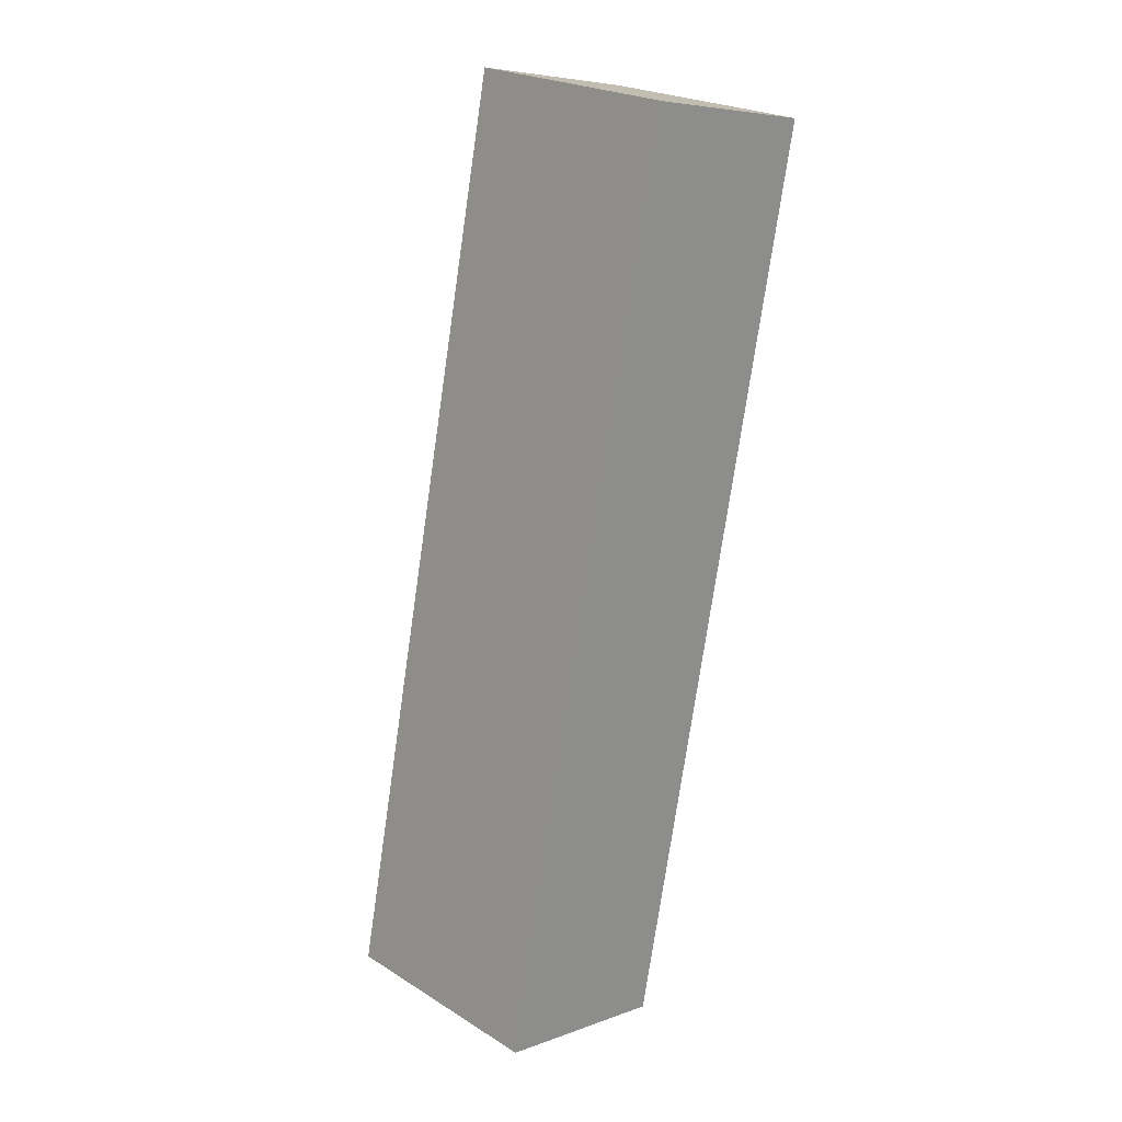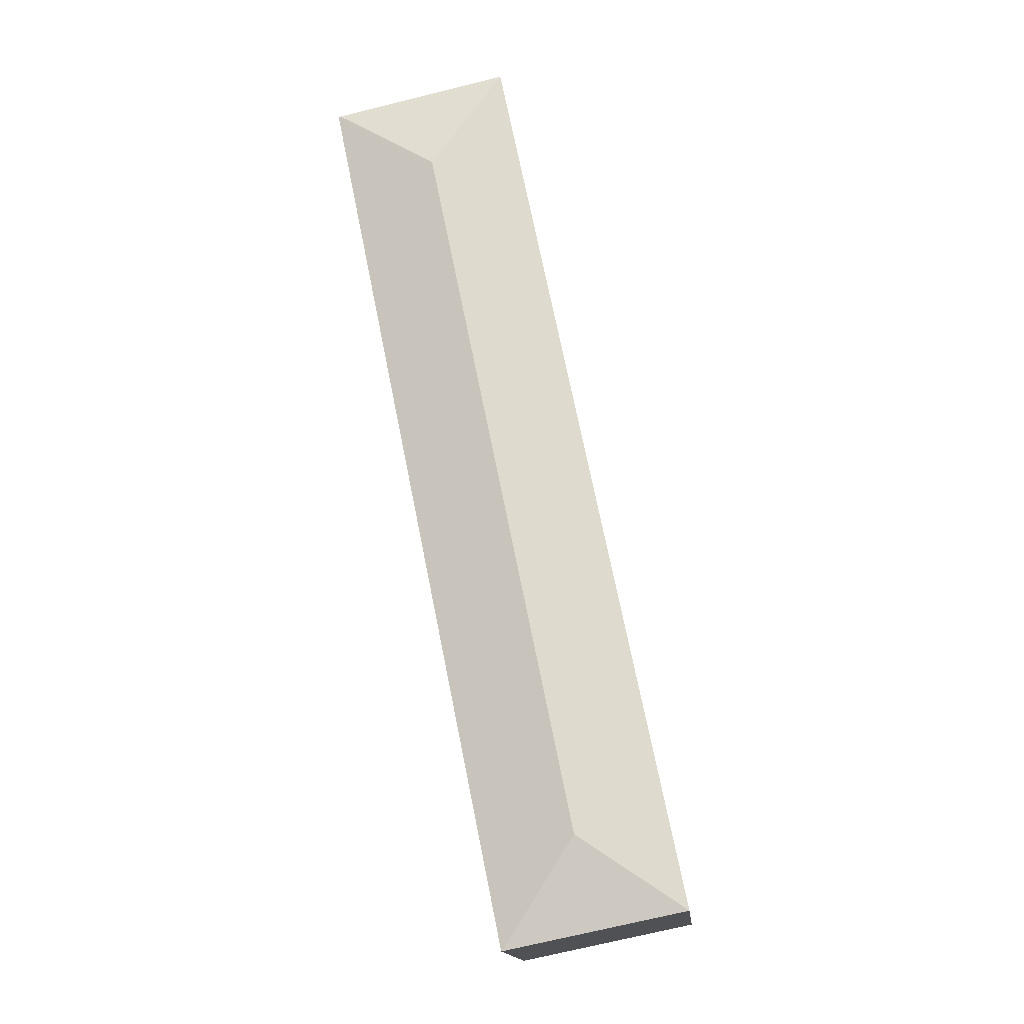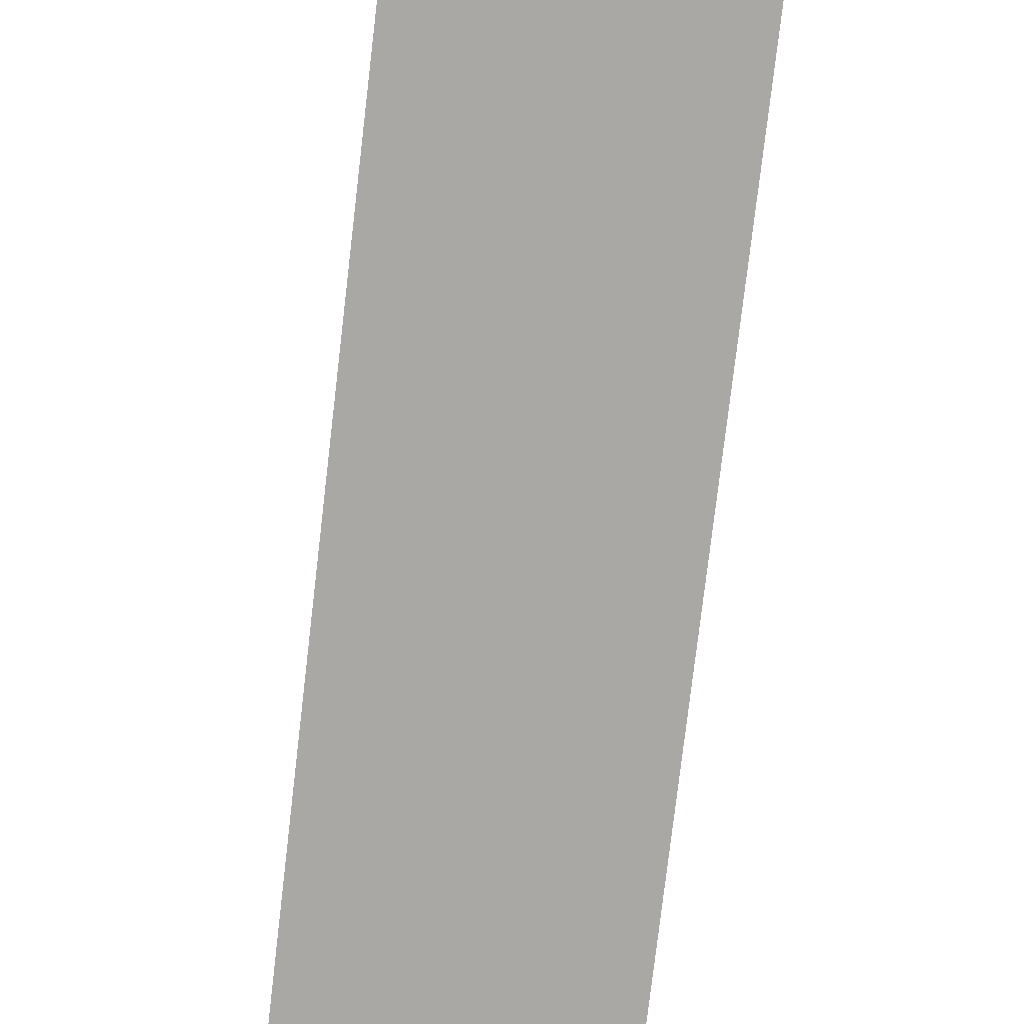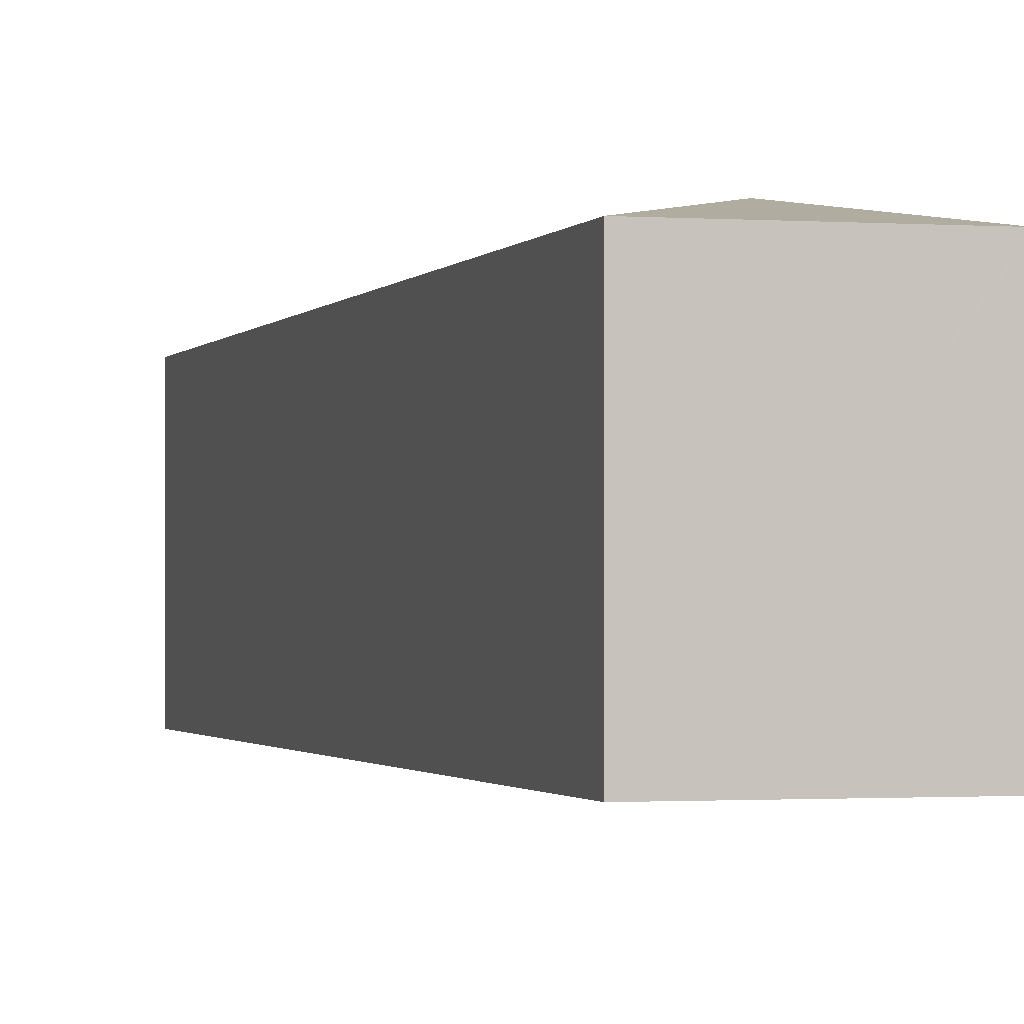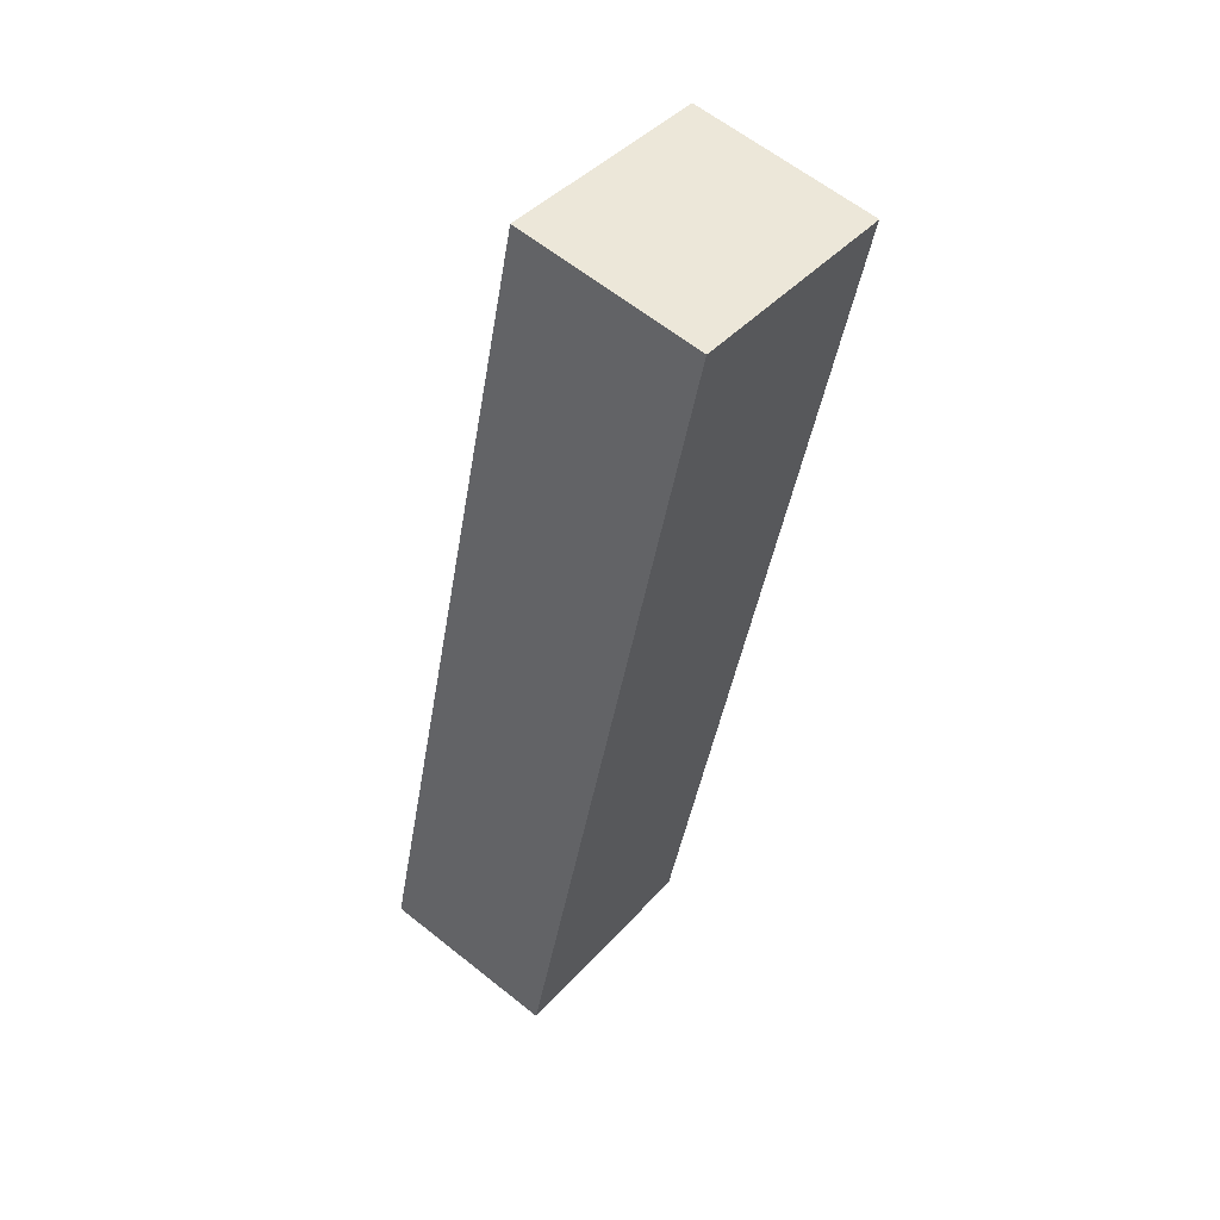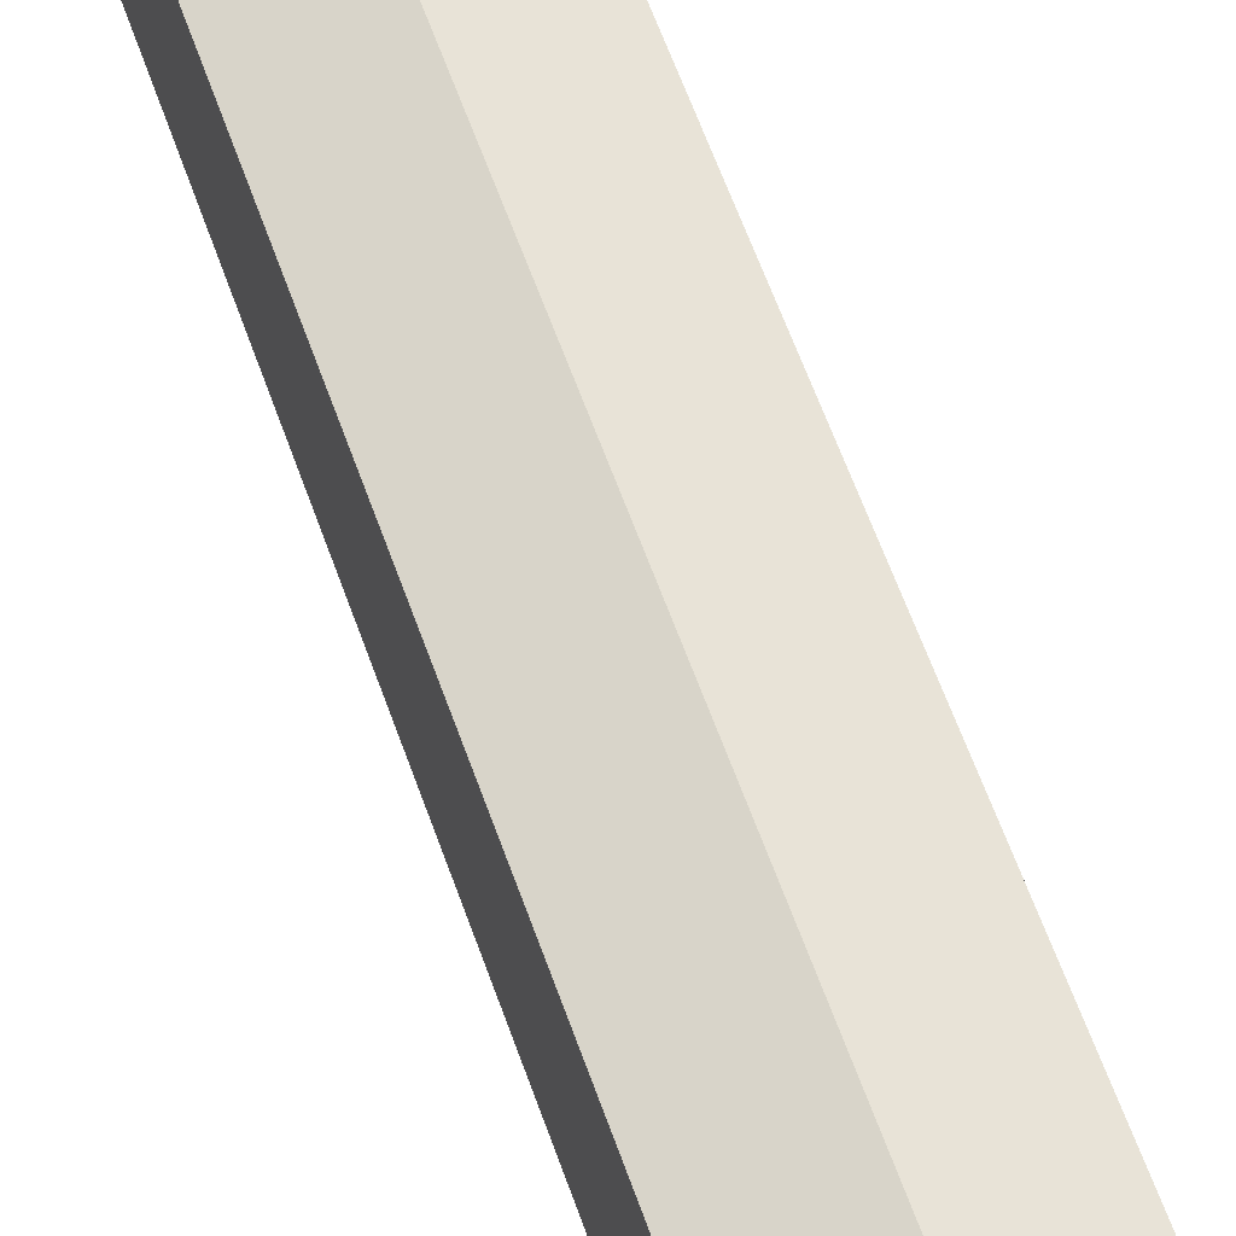
<metadata>
{"format":"obj","ext":"obj","renderer":"f3d","projection":"perspective","resolution":1024,"background":"white","views":[{"elev":23.7,"azim":-44.2,"up":"+Z"},{"elev":-15.9,"azim":-174.1,"up":"+Z"},{"elev":-75.0,"azim":-175.1,"up":"+Y"},{"elev":-1.3,"azim":-4.1,"up":"+Y"},{"elev":41.8,"azim":37.7,"up":"+Z"},{"elev":65.7,"azim":-8.6,"up":"+Y"}]}
</metadata>
<code>
v  13.63 8.528 32.3
v  9.595 9.219 29.71
v  13.55 8.544 32.32
v  6.803 8.518 -1.398
v  4.08 9.219 2.693
v  6.777 8.523 -1.393
v  6.898 8.523 33.8
v  0 8.523 5.219e-16
v  6.144 8.523 30.1
v  6.803 8.56e-17 -1.398
v  0 0 0
v  6.777 8.53e-17 -1.393
v  6.144 -1.843e-15 30.1
v  6.898 -2.069e-15 33.8
v  13.63 -1.978e-15 32.3
v  13.55 -1.979e-15 32.32
g defaultobject
f 1 2 3
f 2 1 4
f 2 4 5
f 5 4 6
f 2 7 3
f 5 6 8
f 2 9 7
f 9 2 8
f 8 2 5
f 4 8 6
f 8 4 10
f 8 10 11
f 11 10 12
f 11 9 8
f 9 11 13
f 9 13 7
f 7 13 14
f 14 3 7
f 3 14 1
f 1 14 15
f 15 14 16
f 15 4 1
f 4 15 10
f 10 11 12
f 11 10 15
f 11 15 13
f 13 15 16
f 13 16 14

</code>
